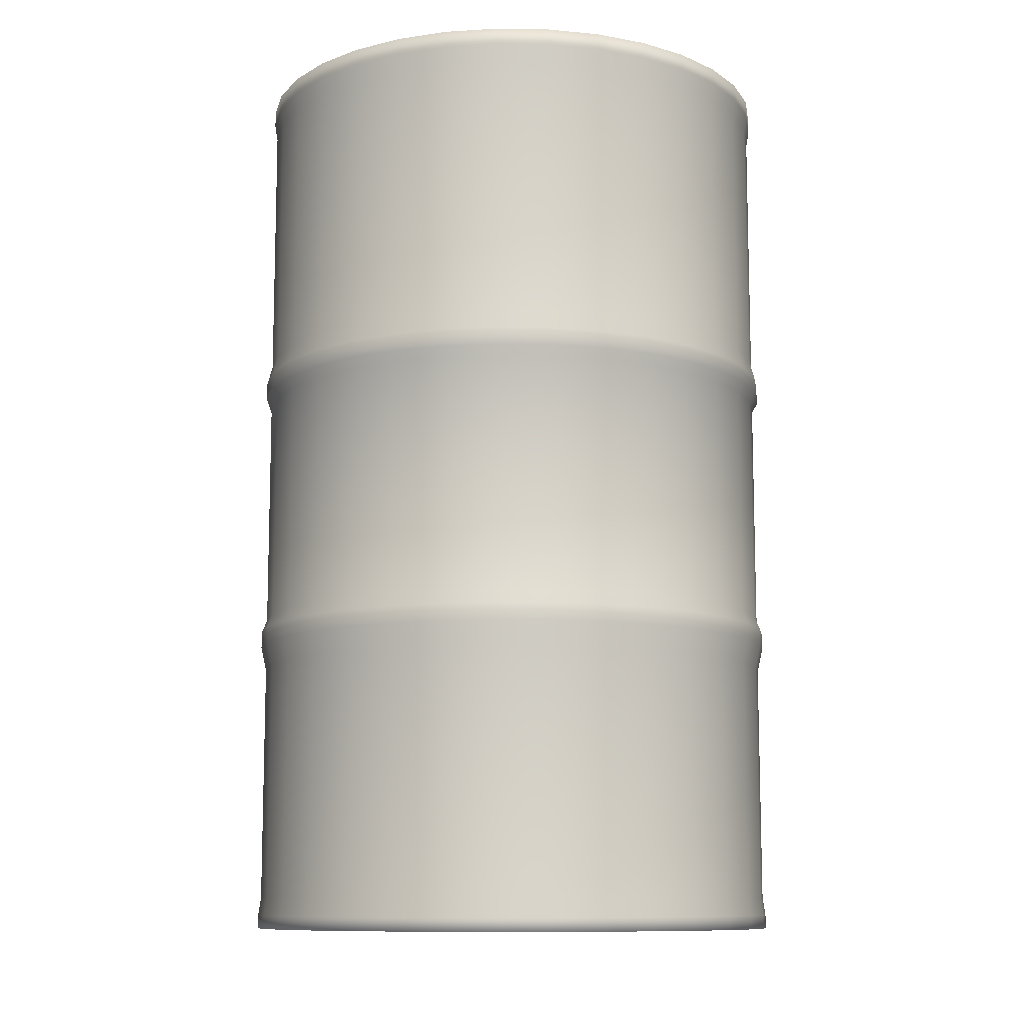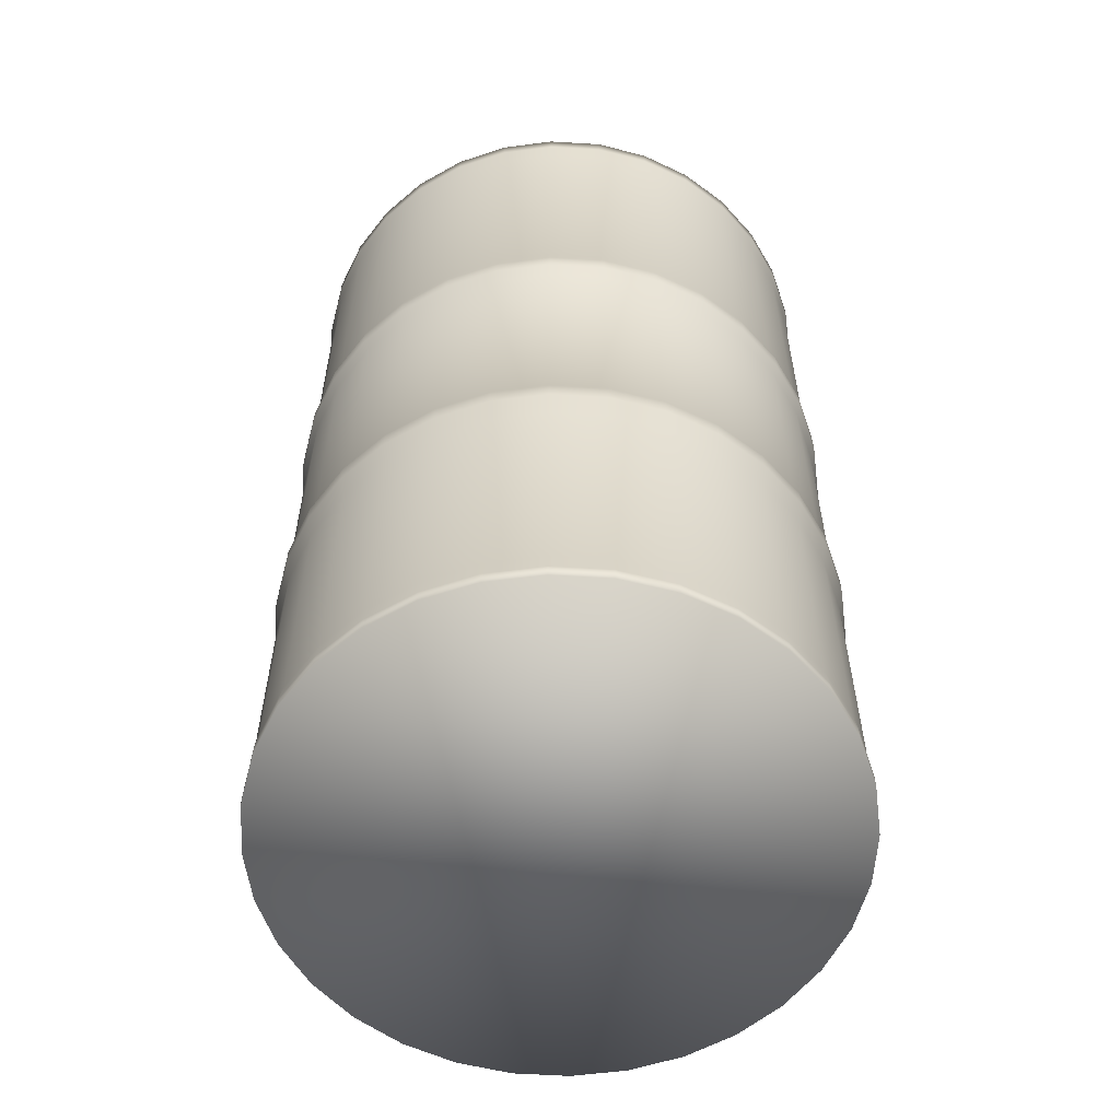
<metadata>
{"format":"obj","ext":"obj","renderer":"f3d","projection":"perspective","resolution":1024,"background":"white","views":[{"elev":-10.5,"azim":24.0,"up":"+Y"},{"elev":-57.9,"azim":112.6,"up":"+Y"}]}
</metadata>
<code>
v  0.1407 1.135 0.3471
v  0.2014 1.135 0.3172
v  0.2014 1.156 0.3172
v  0.1407 1.156 0.3471
v  0.0754 1.135 0.3645
v  0.0754 1.156 0.3645
v  0.0079 1.135 0.3689
v  0.0079 1.156 0.3689
v  -0.0592 1.135 0.36
v  -0.0592 1.156 0.36
v  -0.1232 1.135 0.3382
v  -0.1232 1.156 0.3382
v  -0.1818 1.135 0.3043
v  -0.1818 1.156 0.3043
v  -0.2326 1.135 0.2596
v  -0.2326 1.156 0.2596
v  -0.2737 1.135 0.2059
v  -0.2737 1.156 0.2059
v  -0.3036 1.135 0.1452
v  -0.3036 1.156 0.1452
v  -0.321 1.135 0.0798
v  -0.321 1.156 0.0798
v  -0.3254 1.135 0.0123
v  -0.3254 1.156 0.0123
v  -0.3165 1.135 -0.0548
v  -0.3165 1.156 -0.0548
v  -0.2947 1.135 -0.1188
v  -0.2947 1.156 -0.1188
v  -0.2608 1.135 -0.1773
v  -0.2608 1.156 -0.1773
v  -0.2161 1.135 -0.2282
v  -0.2161 1.156 -0.2282
v  -0.1624 1.135 -0.2693
v  -0.1624 1.156 -0.2693
v  -0.1017 1.135 -0.2991
v  -0.1017 1.156 -0.2991
v  -0.0363 1.135 -0.3166
v  -0.0363 1.156 -0.3166
v  0.0312 1.135 -0.3209
v  0.0312 1.156 -0.3209
v  0.0982 1.135 -0.312
v  0.0982 1.156 -0.312
v  0.1623 1.135 -0.2902
v  0.1623 1.156 -0.2902
v  0.2208 1.135 -0.2563
v  0.2208 1.156 -0.2563
v  0.2716 1.135 -0.2117
v  0.2716 1.156 -0.2117
v  0.3128 1.135 -0.158
v  0.3128 1.156 -0.158
v  0.3426 1.135 -0.0973
v  0.3426 1.156 -0.0973
v  0.3601 1.135 -0.0319
v  0.3601 1.156 -0.0319
v  0.3644 1.135 0.0356
v  0.3644 1.156 0.0356
v  0.3555 1.135 0.1027
v  0.3555 1.156 0.1027
v  0.3337 1.135 0.1667
v  0.3337 1.156 0.1667
v  0.2998 1.135 0.2253
v  0.2998 1.156 0.2253
v  0.2552 1.156 0.2761
v  0.2552 1.135 0.2761
v  -0.2608 0 -0.1773
v  -0.2161 0 -0.2282
v  -0.1624 0 -0.2693
v  -0.3165 0 -0.0548
v  -0.2737 0 0.2059
v  0.2014 0 0.3172
v  0.3128 0 -0.158
v  0.0982 0 -0.312
v  -0.0363 0 -0.3166
v  -0.1017 0 -0.2991
v  0.0312 0 -0.3209
v  0.2208 0 -0.2563
v  0.1623 0 -0.2902
v  0.2716 0 -0.2117
v  0.3555 0 0.1027
v  0.3601 0 -0.0319
v  0.3426 0 -0.0973
v  0.3644 0 0.0356
v  0.2998 0 0.2253
v  0.3337 0 0.1667
v  0.2552 0 0.2761
v  -0.0592 0 0.36
v  0.0754 0 0.3645
v  0.1407 0 0.3471
v  0.0079 0 0.3689
v  -0.1818 0 0.3043
v  -0.1232 0 0.3382
v  -0.2326 0 0.2596
v  -0.321 0 0.0798
v  -0.3036 0 0.1452
v  -0.3254 0 0.0123
v  -0.2947 0 -0.1188
v  0.1419 0.73 0.3503
v  0.2032 0.73 0.3201
v  0.2032 0.752 0.3201
v  0.1419 0.752 0.3503
v  0.0759 0.73 0.3679
v  0.0759 0.752 0.3679
v  0.0077 0.73 0.3723
v  0.0077 0.752 0.3723
v  -0.06 0.73 0.3633
v  -0.06 0.752 0.3633
v  -0.1247 0.73 0.3413
v  -0.1247 0.752 0.3413
v  -0.1838 0.73 0.307
v  -0.1838 0.752 0.307
v  -0.2351 0.73 0.2619
v  -0.2351 0.752 0.2619
v  -0.2766 0.73 0.2077
v  -0.2766 0.752 0.2077
v  -0.3068 0.73 0.1464
v  -0.3068 0.752 0.1464
v  -0.3244 0.73 0.0804
v  -0.3244 0.752 0.0804
v  -0.3288 0.73 0.0122
v  -0.3288 0.752 0.0122
v  -0.3198 0.73 -0.0555
v  -0.3198 0.752 -0.0555
v  -0.2978 0.73 -0.1202
v  -0.2978 0.752 -0.1202
v  -0.2636 0.73 -0.1793
v  -0.2636 0.752 -0.1793
v  -0.2185 0.73 -0.2307
v  -0.2185 0.752 -0.2307
v  -0.1642 0.73 -0.2722
v  -0.1642 0.752 -0.2722
v  -0.1029 0.73 -0.3023
v  -0.1029 0.752 -0.3023
v  -0.0369 0.73 -0.32
v  -0.0369 0.752 -0.32
v  0.0313 0.73 -0.3244
v  0.0313 0.752 -0.3244
v  0.099 0.73 -0.3154
v  0.099 0.752 -0.3154
v  0.1637 0.73 -0.2933
v  0.1637 0.752 -0.2933
v  0.2228 0.73 -0.2591
v  0.2228 0.752 -0.2591
v  0.2741 0.73 -0.214
v  0.2741 0.752 -0.214
v  0.3157 0.73 -0.1598
v  0.3157 0.752 -0.1598
v  0.3458 0.73 -0.0985
v  0.3458 0.752 -0.0985
v  0.3634 0.73 -0.0324
v  0.3634 0.752 -0.0324
v  0.3678 0.73 0.0357
v  0.3678 0.752 0.0357
v  0.3588 0.73 0.1035
v  0.3588 0.752 0.1035
v  0.3368 0.73 0.1681
v  0.3368 0.752 0.1681
v  0.3026 0.73 0.2273
v  0.3026 0.752 0.2273
v  0.2575 0.73 0.2786
v  0.2575 0.752 0.2786
v  0.3026 0.3786 0.2273
v  0.3368 0.3786 0.1681
v  0.3368 0.4001 0.1681
v  0.3026 0.4001 0.2273
v  -0.2737 0.0168 0.2059
v  -0.2326 0.0168 0.2596
v  -0.2301 0.041 0.2573
v  -0.2708 0.041 0.2041
v  -0.1232 0.0168 0.3382
v  -0.0592 0.0168 0.36
v  -0.0584 0.041 0.3566
v  -0.1218 0.041 0.3351
v  -0.1606 0.7767 -0.2664
v  -0.2138 0.7767 -0.2257
v  -0.2138 1.115 -0.2257
v  -0.1606 1.115 -0.2664
v  -0.1642 0.3786 -0.2722
v  -0.2185 0.3786 -0.2307
v  -0.2185 0.4001 -0.2307
v  -0.1642 0.4001 -0.2722
v  -0.1818 0.0168 0.3043
v  -0.1798 0.041 0.3015
v  -0.1624 0.0168 -0.2693
v  -0.1017 0.0168 -0.2991
v  0.2741 0.3786 -0.214
v  0.2228 0.3786 -0.2591
v  0.2228 0.4001 -0.2591
v  0.2741 0.4001 -0.214
v  0.0312 0.0168 -0.3209
v  -0.0363 0.0168 -0.3166
v  -0.0358 0.041 -0.3132
v  0.0311 0.041 -0.3175
v  -0.321 0.0168 0.0798
v  -0.3254 0.0168 0.0123
v  -0.1005 0.7767 -0.2959
v  -0.1005 1.115 -0.2959
v  -0.2351 0.3786 0.2619
v  -0.1838 0.3786 0.307
v  -0.1838 0.4001 0.307
v  -0.2351 0.4001 0.2619
v  0.0311 0.7767 -0.3175
v  -0.0358 0.7767 -0.3132
v  -0.0358 1.115 -0.3132
v  0.0311 1.115 -0.3175
v  0.1637 0.3786 -0.2933
v  0.1637 0.4001 -0.2933
v  0.0975 0.7767 -0.3087
v  0.0975 1.115 -0.3087
v  0.2998 0.0168 0.2253
v  0.2552 0.0168 0.2761
v  0.0982 0.0168 -0.312
v  -0.06 0.3786 0.3633
v  0.0077 0.3786 0.3723
v  0.0077 0.4001 0.3723
v  -0.06 0.4001 0.3633
v  -0.1606 0.041 -0.2664
v  -0.1005 0.041 -0.2959
v  0.0313 0.3786 -0.3244
v  -0.0369 0.3786 -0.32
v  -0.0369 0.4001 -0.32
v  0.0313 0.4001 -0.3244
v  0.2014 0.0168 0.3172
v  0.2528 0.041 0.2736
v  0.1996 0.041 0.3143
v  -0.2636 0.3786 -0.1793
v  -0.2978 0.3786 -0.1202
v  -0.2978 0.4001 -0.1202
v  -0.2636 0.4001 -0.1793
v  -0.1247 0.3786 0.3413
v  -0.1247 0.4001 0.3413
v  0.3588 0.3786 0.1035
v  0.3678 0.3786 0.0357
v  0.3678 0.4001 0.0357
v  0.3588 0.4001 0.1035
v  0.099 0.3786 -0.3154
v  0.099 0.4001 -0.3154
v  0.361 0.7767 0.0355
v  0.3567 0.7767 -0.0313
v  0.3567 1.115 -0.0313
v  0.361 1.115 0.0355
v  -0.3244 0.3786 0.0804
v  -0.3068 0.3786 0.1464
v  -0.3068 0.4001 0.1464
v  -0.3244 0.4001 0.0804
v  0.3458 0.3786 -0.0985
v  0.3157 0.3786 -0.1598
v  0.3157 0.4001 -0.1598
v  0.3458 0.4001 -0.0985
v  0.0748 1.115 0.3612
v  0.1395 1.115 0.3439
v  -0.3036 0.0168 0.1452
v  -0.3198 0.3786 -0.0555
v  -0.3198 0.4001 -0.0555
v  0.297 0.041 0.2233
v  0.3634 0.3786 -0.0324
v  0.3634 0.4001 -0.0324
v  0.1623 0.0168 -0.2902
v  0.0975 0.041 -0.3087
v  0.1609 0.041 -0.2871
v  -0.258 0.7767 -0.1754
v  -0.2916 0.7767 -0.1174
v  -0.2916 1.115 -0.1174
v  -0.258 1.115 -0.1754
v  0.3522 0.7767 0.1019
v  0.3522 1.115 0.1019
v  0.1419 0.3786 0.3503
v  0.2032 0.3786 0.3201
v  0.2032 0.4001 0.3201
v  0.1419 0.4001 0.3503
v  -0.2608 0.0168 -0.1773
v  -0.2947 0.0168 -0.1188
v  -0.2916 0.041 -0.1174
v  -0.258 0.041 -0.1754
v  -0.3004 0.041 0.144
v  0.2575 0.3786 0.2786
v  0.2575 0.4001 0.2786
v  -0.2766 0.3786 0.2077
v  -0.2766 0.4001 0.2077
v  0.3337 0.0168 0.1667
v  0.3306 0.041 0.1653
v  0.0759 0.3786 0.3679
v  0.0759 0.4001 0.3679
v  0.2208 0.0168 -0.2563
v  0.2188 0.041 -0.2536
v  -0.1029 0.3786 -0.3023
v  -0.1029 0.4001 -0.3023
v  -0.3288 0.3786 0.0122
v  -0.3288 0.4001 0.0122
v  0.3644 0.0168 0.0356
v  0.3601 0.0168 -0.0319
v  0.3567 0.041 -0.0313
v  0.361 0.041 0.0355
v  -0.1798 0.4163 0.3015
v  -0.1218 0.4163 0.3351
v  -0.1218 0.717 0.3351
v  -0.1798 0.717 0.3015
v  0.3426 0.0168 -0.0973
v  -0.2161 0.0168 -0.2282
v  -0.2138 0.041 -0.2257
v  0.3394 0.041 -0.0961
v  -0.3165 0.0168 -0.0548
v  -0.3177 0.041 0.0793
v  -0.322 0.041 0.0124
v  0.3128 0.0168 -0.158
v  0.2716 0.0168 -0.2117
v  0.2691 0.041 -0.2093
v  0.3099 0.041 -0.1562
v  0.1407 0.0168 0.3471
v  0.1395 0.041 0.3439
v  -0.2301 1.115 0.2573
v  -0.1798 1.115 0.3015
v  0.0754 0.0168 0.3645
v  0.0748 0.041 0.3612
v  0.3555 0.0168 0.1027
v  0.3522 0.041 0.1019
v  -0.3132 0.041 -0.054
v  0.0079 0.0168 0.3689
v  0.008 0.041 0.3655
v  0.3567 0.717 -0.0313
v  0.3394 0.717 -0.0961
v  0.2528 0.7767 0.2736
v  0.297 0.7767 0.2233
v  0.297 1.115 0.2233
v  0.2528 1.115 0.2736
v  0.3099 1.115 -0.1562
v  0.2691 1.115 -0.2093
v  -0.1798 0.7767 0.3015
v  -0.1218 0.7767 0.3351
v  -0.1218 1.115 0.3351
v  0.2188 0.7767 -0.2536
v  0.1609 0.7767 -0.2871
v  0.1609 1.115 -0.2871
v  0.2188 1.115 -0.2536
v  -0.322 1.115 0.0124
v  -0.3177 1.115 0.0793
v  -0.3132 0.7767 -0.054
v  -0.3132 1.115 -0.054
v  0.3306 0.7767 0.1653
v  0.3306 1.115 0.1653
v  0.008 0.7767 0.3655
v  -0.0584 0.7767 0.3566
v  -0.3004 1.115 0.144
v  -0.2708 1.115 0.2041
v  0.1395 0.7767 0.3439
v  0.1996 0.7767 0.3143
v  0.1996 1.115 0.3143
v  0.008 1.115 0.3655
v  -0.0584 1.115 0.3566
v  0.0748 0.7767 0.3612
v  -0.322 0.7767 0.0124
v  -0.3177 0.7767 0.0793
v  -0.2301 0.7767 0.2573
v  -0.3132 0.4163 -0.054
v  -0.322 0.4163 0.0124
v  -0.322 0.717 0.0124
v  -0.3132 0.717 -0.054
v  0.2528 0.4163 0.2736
v  0.297 0.4163 0.2233
v  0.297 0.717 0.2233
v  0.2528 0.717 0.2736
v  0.3394 0.7767 -0.0961
v  0.3394 1.115 -0.0961
v  0.0748 0.717 0.3612
v  0.1395 0.717 0.3439
v  0.2691 0.7767 -0.2093
v  0.3099 0.7767 -0.1562
v  -0.2708 0.7767 0.2041
v  0.0311 0.348 -0.3175
v  -0.0358 0.348 -0.3132
v  -0.3004 0.7767 0.144
v  -0.3177 0.717 0.0793
v  0.361 0.4163 0.0355
v  0.3567 0.4163 -0.0313
v  0.361 0.717 0.0355
v  0.0748 0.4163 0.3612
v  0.1395 0.4163 0.3439
v  -0.2916 0.4163 -0.1174
v  -0.258 0.4163 -0.1754
v  -0.0358 0.717 -0.3132
v  -0.1005 0.717 -0.2959
v  -0.2708 0.348 0.2041
v  -0.2301 0.348 0.2573
v  0.0975 0.717 -0.3087
v  0.0311 0.717 -0.3175
v  0.1996 0.717 0.3143
v  0.008 0.717 0.3655
v  0.008 0.4163 0.3655
v  -0.0584 0.4163 0.3566
v  0.0311 0.4163 -0.3175
v  -0.0358 0.4163 -0.3132
v  -0.258 0.717 -0.1754
v  -0.2916 0.717 -0.1174
v  -0.2138 0.4163 -0.2257
v  -0.1606 0.4163 -0.2664
v  0.3306 0.717 0.1653
v  0.3522 0.717 0.1019
v  -0.1005 0.348 -0.2959
v  -0.1606 0.348 -0.2664
v  -0.1798 0.348 0.3015
v  0.2691 0.717 -0.2093
v  0.2188 0.717 -0.2536
v  0.3099 0.717 -0.1562
v  0.1609 0.717 -0.2871
v  -0.0584 0.717 0.3566
v  -0.2138 0.717 -0.2257
v  0.2188 0.4163 -0.2536
v  0.2691 0.4163 -0.2093
v  -0.1005 0.4163 -0.2959
v  -0.1606 0.717 -0.2664
v  0.3522 0.4163 0.1019
v  0.1996 0.4163 0.3143
v  -0.2301 0.4163 0.2573
v  -0.3004 0.717 0.144
v  -0.2708 0.717 0.2041
v  0.3567 0.348 -0.0313
v  0.361 0.348 0.0355
v  -0.2301 0.717 0.2573
v  0.3394 0.4163 -0.0961
v  0.3099 0.4163 -0.1562
v  -0.2138 0.348 -0.2257
v  -0.258 0.348 -0.1754
v  -0.3177 0.4163 0.0793
v  0.0748 0.348 0.3612
v  0.1395 0.348 0.3439
v  -0.3004 0.4163 0.144
v  0.3306 0.4163 0.1653
v  0.1609 0.4163 -0.2871
v  0.0975 0.4163 -0.3087
v  0.2691 0.348 -0.2093
v  0.3099 0.348 -0.1562
v  0.1609 0.348 -0.2871
v  0.0975 0.348 -0.3087
v  -0.2708 0.4163 0.2041
v  0.3394 0.348 -0.0961
v  -0.3004 0.348 0.144
v  0.2188 0.348 -0.2536
v  -0.2916 0.348 -0.1174
v  0.008 0.348 0.3655
v  -0.3177 0.348 0.0793
v  -0.322 0.348 0.0124
v  -0.3132 0.348 -0.054
v  0.2528 0.348 0.2736
v  0.297 0.348 0.2233
v  0.3306 0.348 0.1653
v  -0.0584 0.348 0.3566
v  -0.1218 0.348 0.3351
v  0.1996 0.348 0.3143
v  0.3522 0.348 0.1019
g default
f 1 2 3 4
f 5 1 4 6
f 7 5 6 8
f 9 7 8 10
f 11 9 10 12
f 13 11 12 14
f 15 13 14 16
f 17 15 16 18
f 19 17 18 20
f 21 19 20 22
f 23 21 22 24
f 25 23 24 26
f 27 25 26 28
f 29 27 28 30
f 31 29 30 32
f 33 31 32 34
f 35 33 34 36
f 37 35 36 38
f 39 37 38 40
f 41 39 40 42
f 43 41 42 44
f 45 43 44 46
f 47 45 46 48
f 49 47 48 50
f 51 49 50 52
f 53 51 52 54
f 55 53 54 56
f 57 55 56 58
f 59 57 58 60
f 61 59 60 62
f 30 28 26 34
f 42 34 26 58
f 10 58 26 18
f 22 18 26 24
f 22 20 18
f 14 10 18 16
f 14 12 10
f 3 58 10 6
f 10 8 6
f 6 4 3
f 62 58 3 63
f 62 60 58
f 50 42 58 54
f 58 56 54
f 54 52 50
f 46 42 50 48
f 46 44 42
f 38 34 42 40
f 38 36 34
f 30 34 32
f 2 64 63 3
f 64 61 62 63
f 65 66 67 68
f 69 68 67 70
f 71 70 67 72
f 73 72 67 74
f 73 75 72
f 76 71 72 77
f 76 78 71
f 79 70 71 80
f 71 81 80
f 80 82 79
f 83 70 79 84
f 83 85 70
f 86 69 70 87
f 70 88 87
f 87 89 86
f 90 69 86 91
f 90 92 69
f 93 68 69 94
f 93 95 68
f 65 68 96
f 97 98 99 100
f 101 97 100 102
f 103 101 102 104
f 105 103 104 106
f 107 105 106 108
f 109 107 108 110
f 111 109 110 112
f 113 111 112 114
f 115 113 114 116
f 117 115 116 118
f 119 117 118 120
f 121 119 120 122
f 123 121 122 124
f 125 123 124 126
f 127 125 126 128
f 129 127 128 130
f 131 129 130 132
f 133 131 132 134
f 135 133 134 136
f 137 135 136 138
f 139 137 138 140
f 141 139 140 142
f 143 141 142 144
f 145 143 144 146
f 147 145 146 148
f 149 147 148 150
f 151 149 150 152
f 153 151 152 154
f 155 153 154 156
f 157 155 156 158
f 98 159 160 99
f 159 157 158 160
f 161 162 163 164
f 165 166 167 168
f 169 170 171 172
f 173 174 175 176
f 177 178 179 180
f 166 181 182 167
f 74 67 183 184
f 185 186 187 188
f 90 91 169 181
f 189 190 191 192
f 95 93 193 194
f 195 173 176 196
f 197 198 199 200
f 201 202 203 204
f 186 205 206 187
f 207 201 204 208
f 85 83 209 210
f 72 75 189 211
f 212 213 214 215
f 184 183 216 217
f 218 219 220 221
f 222 210 223 224
f 225 226 227 228
f 198 229 230 199
f 231 232 233 234
f 205 235 236 206
f 237 238 239 240
f 229 212 215 230
f 241 242 243 244
f 235 218 221 236
f 245 246 247 248
f 249 250 1 5
f 93 94 251 193
f 226 252 253 227
f 210 209 254 223
f 232 255 256 233
f 257 211 258 259
f 210 222 70 85
f 260 261 262 263
f 264 237 240 265
f 266 267 268 269
f 270 271 272 273
f 255 245 248 256
f 251 165 168 274
f 211 189 192 258
f 275 161 164 276
f 277 197 200 278
f 209 279 280 254
f 213 281 282 214
f 283 257 259 284
f 219 285 286 220
f 252 287 288 253
f 267 275 276 268
f 289 290 291 292
f 293 294 295 296
f 242 277 278 243
f 178 225 228 179
f 80 81 297 290
f 162 231 234 163
f 281 266 269 282
f 246 185 188 247
f 285 177 180 286
f 298 270 273 299
f 287 241 244 288
f 290 297 300 291
f 96 68 301 271
f 194 193 302 303
f 304 305 306 307
f 305 283 284 306
f 308 222 224 309
f 310 311 13 15
f 181 169 172 182
f 82 80 290 289
f 88 70 222 308
f 312 308 309 313
f 92 90 181 166
f 314 289 292 315
f 68 95 194 301
f 297 304 307 300
f 81 71 304 297
f 301 194 303 316
f 190 184 217 191
f 170 317 318 171
f 193 251 274 302
f 84 79 314 279
f 183 298 299 216
f 317 312 313 318
f 83 84 279 209
f 319 320 147 149
f 175 263 29 31
f 321 322 323 324
f 71 78 305 304
f 325 326 47 49
f 279 314 315 280
f 69 92 166 165
f 271 301 316 272
f 327 328 329 311
f 330 331 332 333
f 77 72 211 257
f 75 73 190 189
f 86 89 317 170
f 334 335 21 23
f 261 336 337 262
f 79 82 289 314
f 65 96 271 270
f 203 196 35 37
f 322 338 339 323
f 106 104 340 341
f 323 339 59 61
f 202 195 196 203
f 154 152 237 264
f 342 343 17 19
f 344 345 346 250
f 73 74 184 190
f 91 86 170 169
f 94 69 165 251
f 67 66 298 183
f 341 340 347 348
f 87 88 308 312
f 349 344 250 249
f 347 249 5 7
f 76 77 257 283
f 350 351 335 334
f 89 87 312 317
f 78 76 283 305
f 338 264 265 339
f 339 265 57 59
f 66 65 270 298
f 152 150 238 237
f 112 110 327 352
f 353 354 355 356
f 134 132 195 202
f 176 175 31 33
f 240 239 53 55
f 204 203 37 39
f 340 349 249 347
f 357 358 359 360
f 238 361 362 239
f 363 364 97 101
f 365 330 333 326
f 332 208 41 43
f 361 366 325 362
f 367 352 310 343
f 368 369 219 218
f 351 370 342 335
f 355 371 117 119
f 366 365 326 325
f 148 146 366 361
f 345 321 324 346
f 352 327 311 310
f 331 207 208 332
f 348 347 7 9
f 370 367 343 342
f 140 138 207 331
f 126 124 261 260
f 328 341 348 329
f 336 350 334 337
f 372 373 319 374
f 174 260 263 175
f 128 126 260 174
f 375 376 364 363
f 239 362 51 53
f 362 325 49 51
f 228 227 377 378
f 263 262 27 29
f 379 380 131 133
f 329 348 9 11
f 311 329 11 13
f 130 128 174 173
f 333 332 43 45
f 150 148 361 238
f 343 310 15 17
f 381 382 197 277
f 144 142 330 365
f 265 240 55 57
f 383 384 135 137
f 196 176 33 35
f 346 324 64 2
f 335 342 19 21
f 208 204 39 41
f 250 346 2 1
f 385 360 159 98
f 296 295 107 109
f 337 334 23 25
f 102 100 344 349
f 100 99 345 344
f 146 144 365 366
f 142 140 331 330
f 326 333 45 47
f 324 323 61 64
f 262 337 25 27
f 114 112 352 367
f 386 363 101 103
f 124 122 336 261
f 99 160 321 345
f 104 102 349 340
f 158 156 338 322
f 136 134 202 201
f 215 214 387 388
f 108 106 341 328
f 116 114 367 370
f 389 390 379 384
f 391 392 123 125
f 392 356 121 123
f 132 130 173 195
f 122 120 350 336
f 364 385 98 97
f 156 154 264 338
f 160 158 322 321
f 138 136 201 207
f 180 179 393 394
f 395 396 153 155
f 397 398 177 285
f 378 377 392 391
f 167 182 399 382
f 400 401 141 143
f 320 402 145 147
f 401 403 139 141
f 295 404 105 107
f 118 116 370 351
f 120 118 351 350
f 110 108 328 327
f 393 378 391 405
f 188 187 406 407
f 377 353 356 392
f 408 394 409 380
f 359 395 155 157
f 356 355 119 121
f 410 372 374 396
f 376 411 385 364
f 200 199 293 412
f 405 391 125 127
f 403 383 137 139
f 384 379 133 135
f 413 414 113 115
f 292 291 415 416
f 414 417 111 113
f 374 319 149 151
f 191 217 397 369
f 402 400 143 145
f 418 419 402 320
f 404 386 103 105
f 409 405 127 129
f 380 409 129 131
f 420 421 225 178
f 253 288 354 353
f 371 413 115 117
f 387 375 363 386
f 360 359 157 159
f 354 422 371 355
f 417 296 109 111
f 423 424 266 281
f 396 374 151 153
f 411 357 360 385
f 422 425 413 371
f 358 426 395 359
f 427 428 383 403
f 307 306 429 430
f 428 389 384 383
f 407 406 401 400
f 431 432 235 205
f 268 276 357 411
f 259 258 432 431
f 406 427 403 401
f 247 188 407 419
f 412 293 296 417
f 419 407 400 402
f 425 433 414 413
f 373 418 320 319
f 426 410 396 395
f 286 180 394 408
f 243 278 433 425
f 434 430 246 245
f 394 393 405 409
f 382 399 198 197
f 435 381 277 242
f 429 436 186 185
f 220 286 408 390
f 433 412 417 414
f 274 168 381 435
f 294 388 404 295
f 388 387 386 404
f 390 408 380 379
f 288 244 422 354
f 269 268 411 376
f 217 216 398 397
f 206 236 428 427
f 187 206 427 406
f 234 233 372 410
f 291 300 434 415
f 233 256 373 372
f 214 282 375 387
f 192 191 369 368
f 282 269 376 375
f 221 220 390 389
f 430 429 185 246
f 278 200 412 433
f 236 221 389 428
f 273 272 437 421
f 244 243 425 422
f 230 215 388 294
f 227 253 353 377
f 164 163 426 358
f 248 247 419 418
f 276 164 358 357
f 284 259 431 436
f 432 368 218 235
f 318 313 423 438
f 199 230 294 293
f 163 234 410 426
f 256 248 418 373
f 179 228 378 393
f 303 302 439 440
f 416 415 255 232
f 272 316 441 437
f 441 440 287 252
f 442 443 161 275
f 439 435 242 241
f 443 444 162 161
f 254 280 444 443
f 440 439 241 287
f 445 438 213 212
f 446 445 212 229
f 424 447 267 266
f 398 420 178 177
f 437 441 252 226
f 447 442 275 267
f 399 446 229 198
f 444 448 231 162
f 421 437 226 225
f 224 223 442 447
f 448 416 232 231
f 436 431 205 186
f 302 274 435 439
f 438 423 281 213
f 369 397 285 219
f 415 434 245 255
f 306 284 436 429
f 258 192 368 432
f 182 172 446 399
f 172 171 445 446
f 315 292 416 448
f 300 307 430 434
f 171 318 438 445
f 223 254 443 442
f 313 309 424 423
f 309 224 447 424
f 280 315 448 444
f 299 273 421 420
f 216 299 420 398
f 168 167 382 381
f 316 303 440 441

</code>
